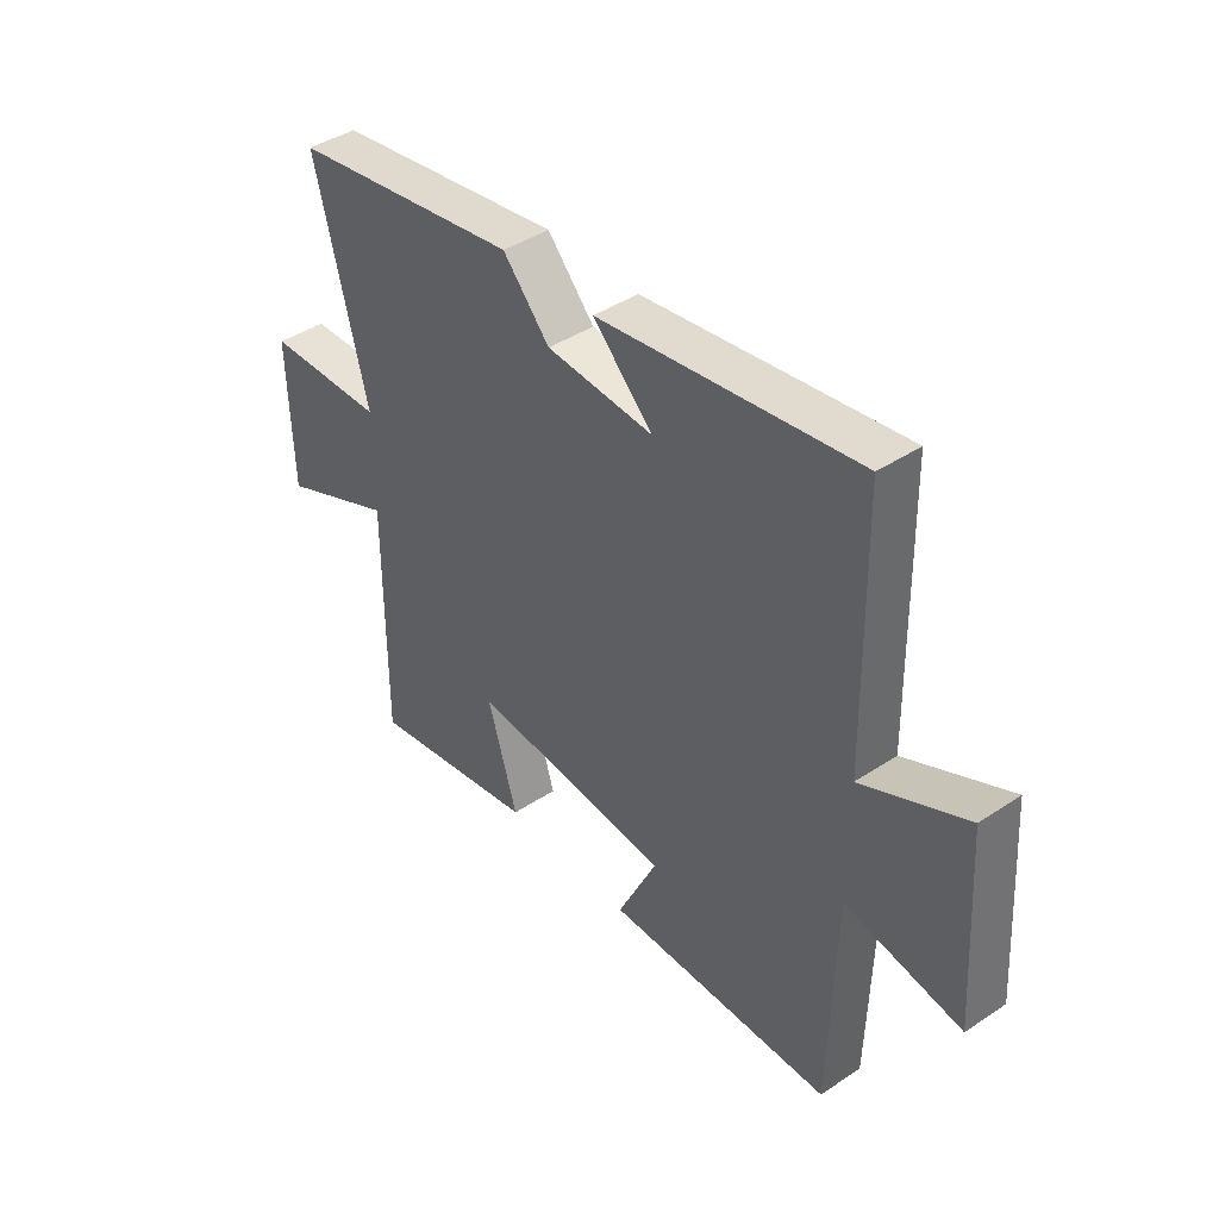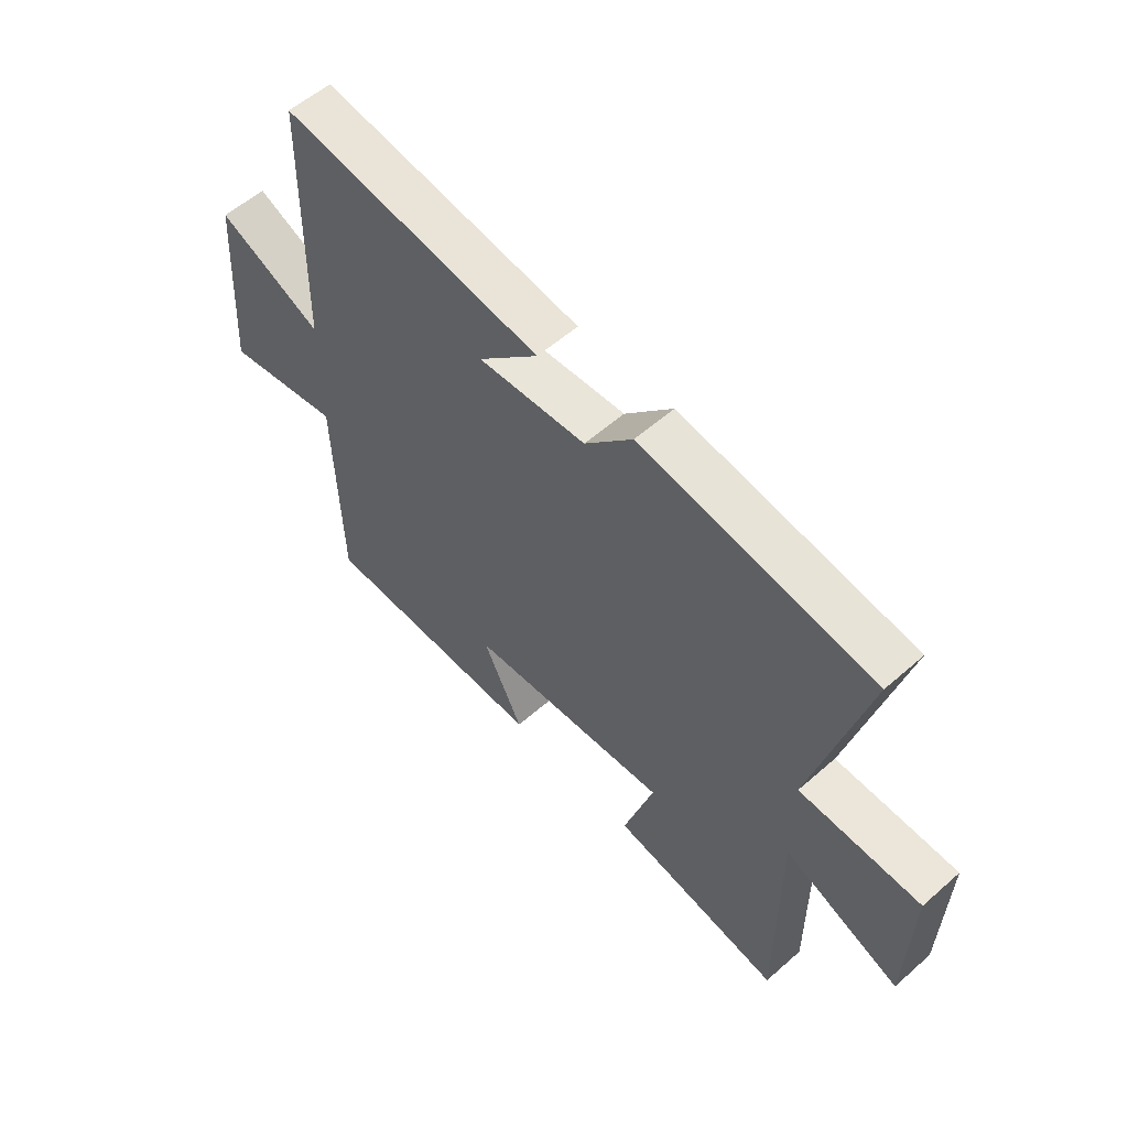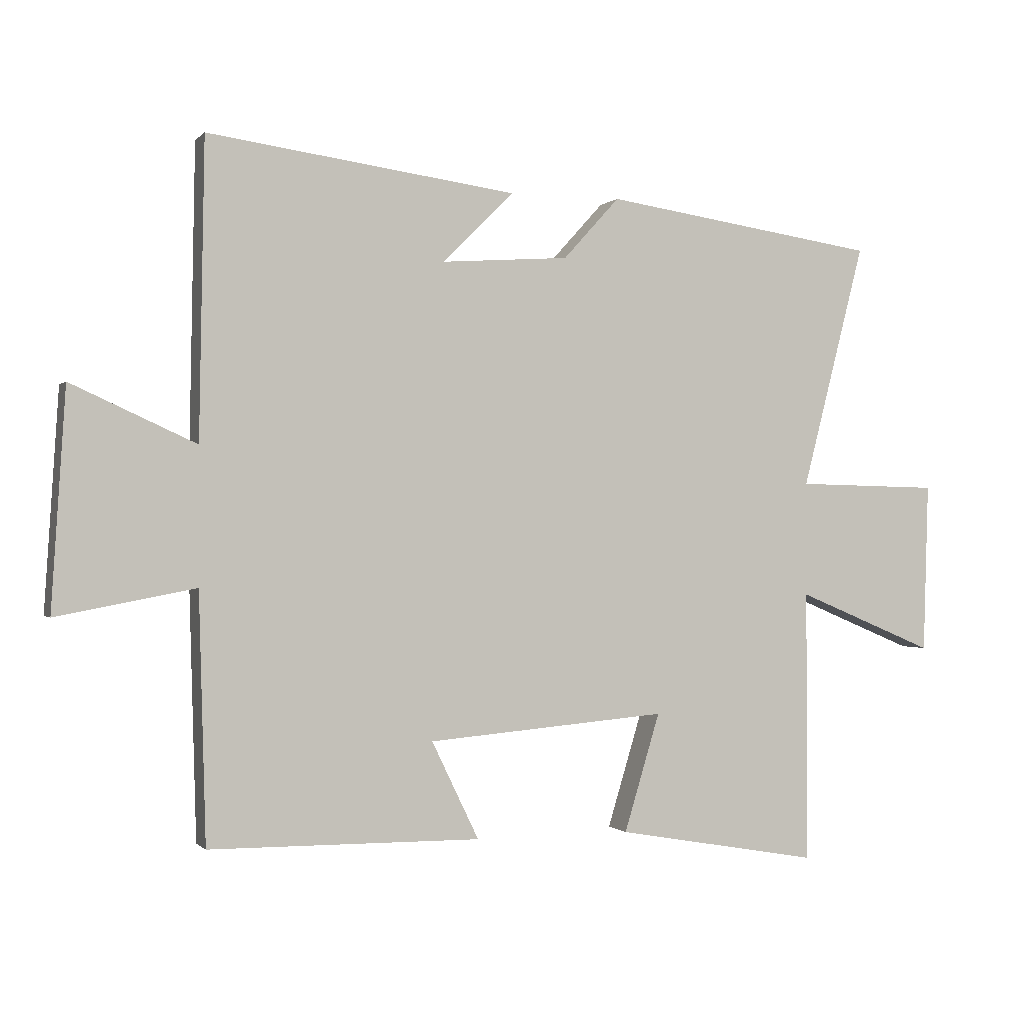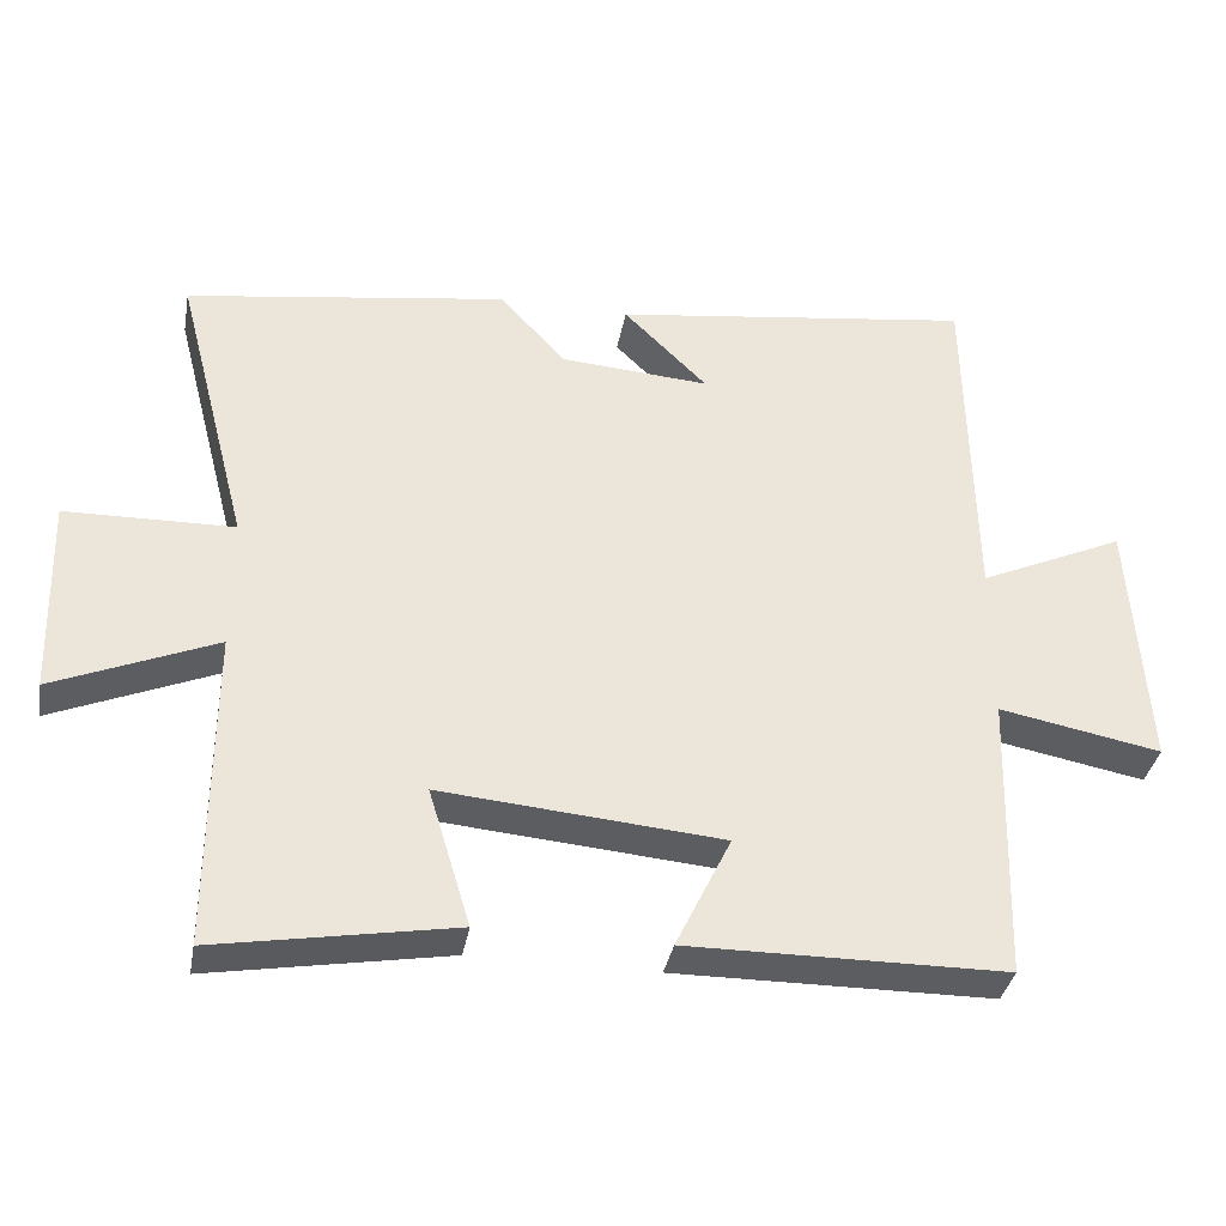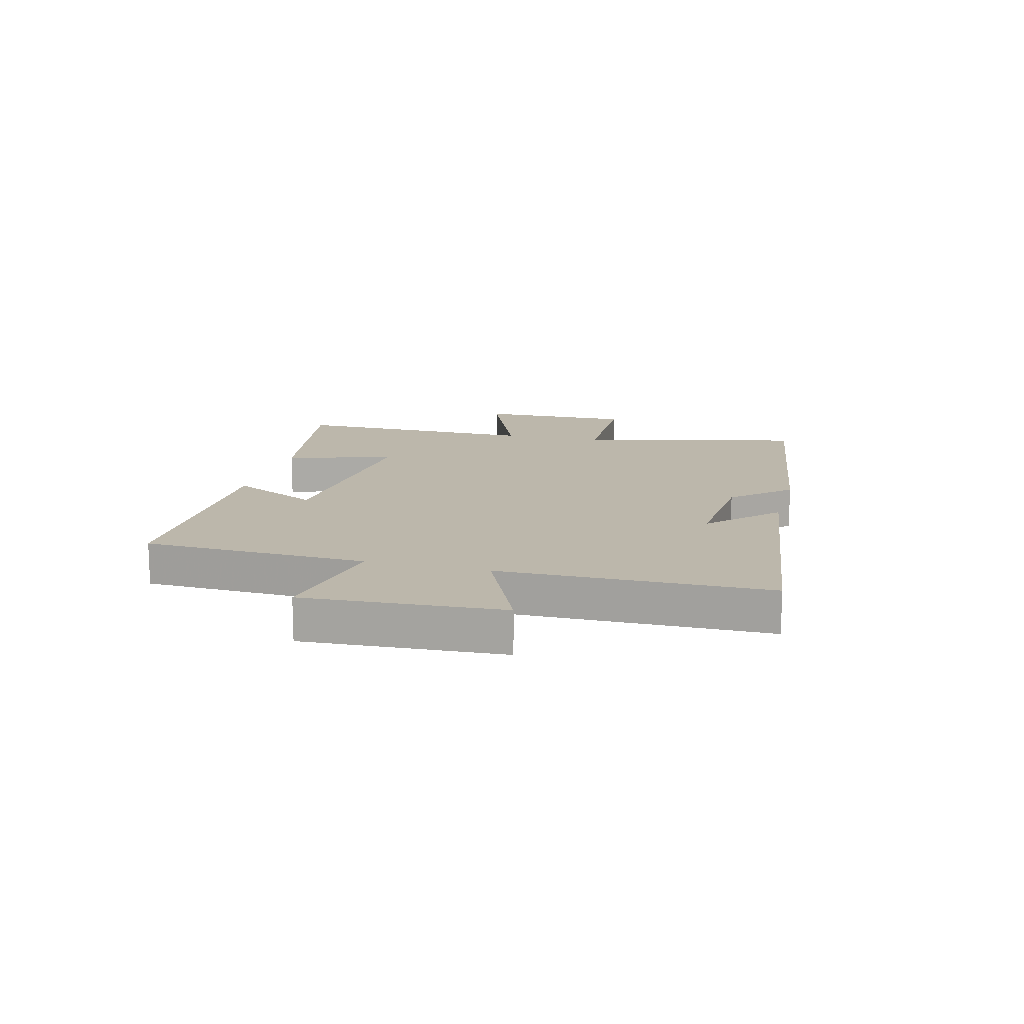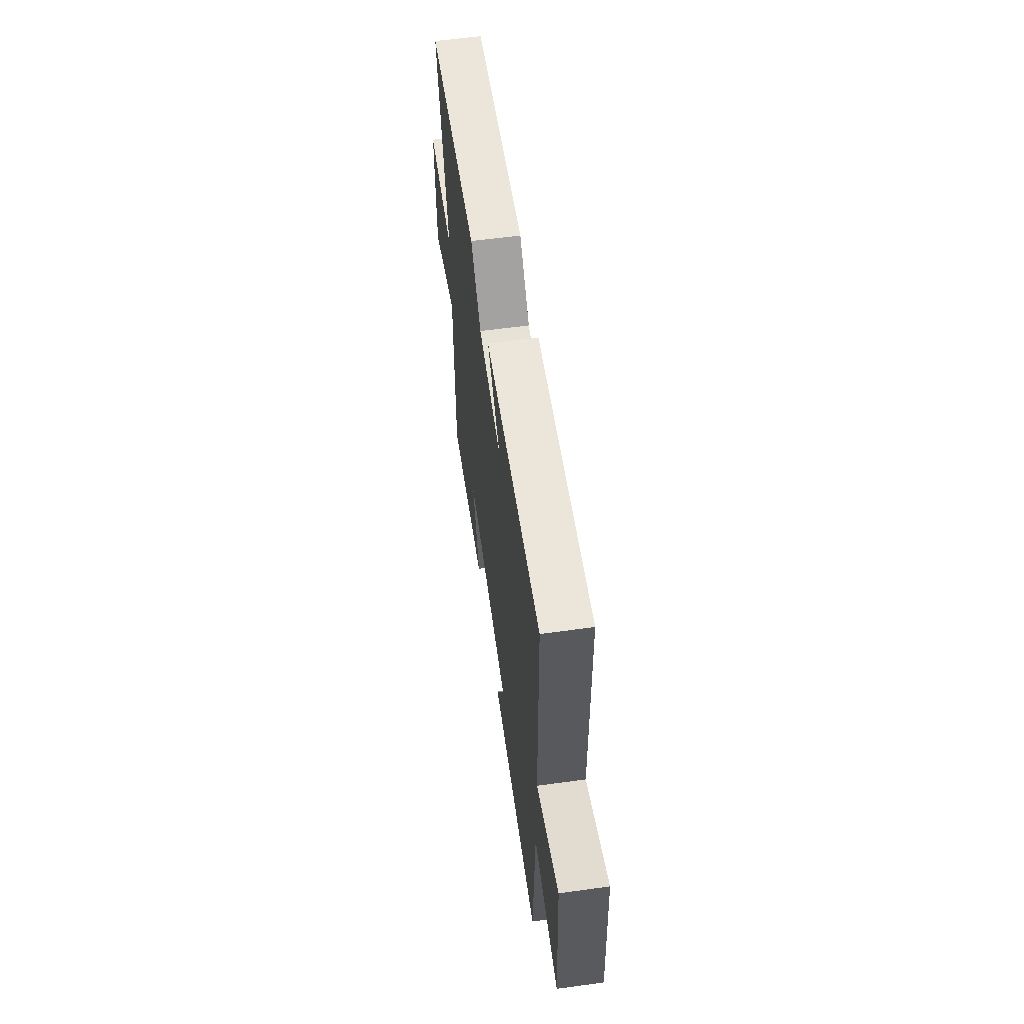
<metadata>
{"format":"obj","ext":"obj","renderer":"f3d","projection":"perspective","resolution":1024,"background":"white","views":[{"elev":41.7,"azim":-128.7,"up":"+Z"},{"elev":56.5,"azim":47.5,"up":"+Z"},{"elev":-0.5,"azim":-19.6,"up":"+Z"},{"elev":-35.8,"azim":169.7,"up":"+Z"},{"elev":14.4,"azim":-75.2,"up":"+Y"},{"elev":60.2,"azim":-98.0,"up":"+Z"}]}
</metadata>
<code>
v 0.501 0.07 -0.556
v 0.182 0.07 -0.5
v 0.238 0.07 -0.315
v -0.138 0.07 -0.347
v -0.064 0.07 -0.5
v -0.489 0.07 -0.496
v -0.5 0.07 -0.109
v -0.717 0.07 -0.15
v -0.695 0.07 0.192
v -0.5 0.07 0.103
v -0.492 0.07 0.566
v -0.008 0.07 0.5
v -0.12 0.07 0.389
v 0.08 0.07 0.403
v 0.168 0.07 0.5
v 0.599 0.07 0.436
v 0.5 0.07 0.052
v 0.725 0.07 0.047
v 0.717 0.07 -0.219
v 0.5 0.07 -0.128
v 0.501 0 -0.556
v 0.182 0 -0.5
v 0.238 0 -0.315
v -0.138 0 -0.347
v -0.064 0 -0.5
v -0.489 0 -0.496
v -0.5 0 -0.109
v -0.717 0 -0.15
v -0.695 0 0.192
v -0.5 0 0.103
v -0.492 0 0.566
v -0.008 0 0.5
v -0.12 0 0.389
v 0.08 0 0.403
v 0.168 0 0.5
v 0.599 0 0.436
v 0.5 0 0.052
v 0.725 0 0.047
v 0.717 0 -0.219
v 0.5 0 -0.128
f 17 18 19 20
f 14 15 16 17
f 13 14 17 20
f 10 11 12 13
f 10 13 20
f 7 8 9 10
f 4 5 6 7
f 3 4 7 10
f 20 1 2 3
f 3 10 20
f 40 39 38 37
f 37 36 35 34
f 40 37 34 33
f 33 32 31 30
f 40 33 30
f 30 29 28 27
f 27 26 25 24
f 30 27 24 23
f 23 22 21 40
f 40 30 23
f 1 21 22 2
f 2 22 23 3
f 3 23 24 4
f 4 24 25 5
f 5 25 26 6
f 6 26 27 7
f 7 27 28 8
f 8 28 29 9
f 9 29 30 10
f 10 30 31 11
f 11 31 32 12
f 12 32 33 13
f 13 33 34 14
f 14 34 35 15
f 15 35 36 16
f 16 36 37 17
f 17 37 38 18
f 18 38 39 19
f 19 39 40 20
f 20 40 21 1

</code>
